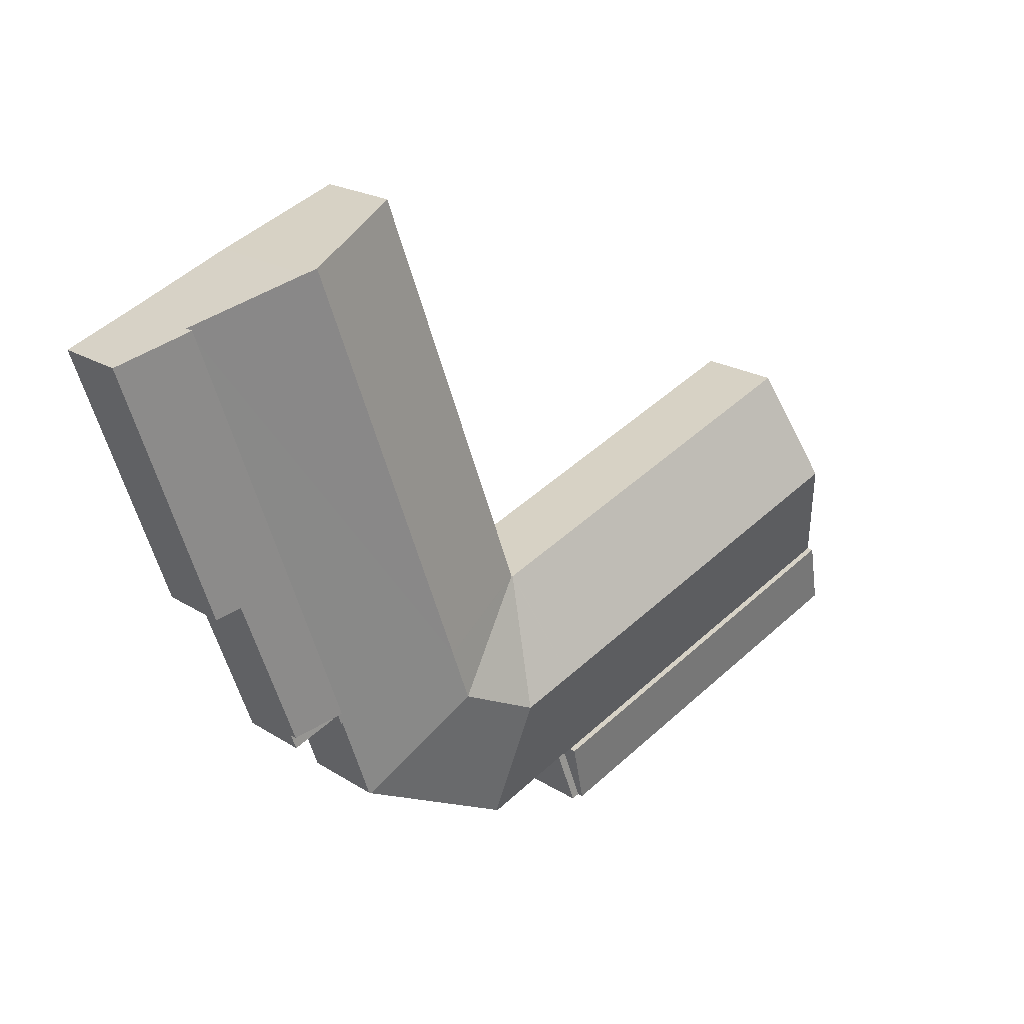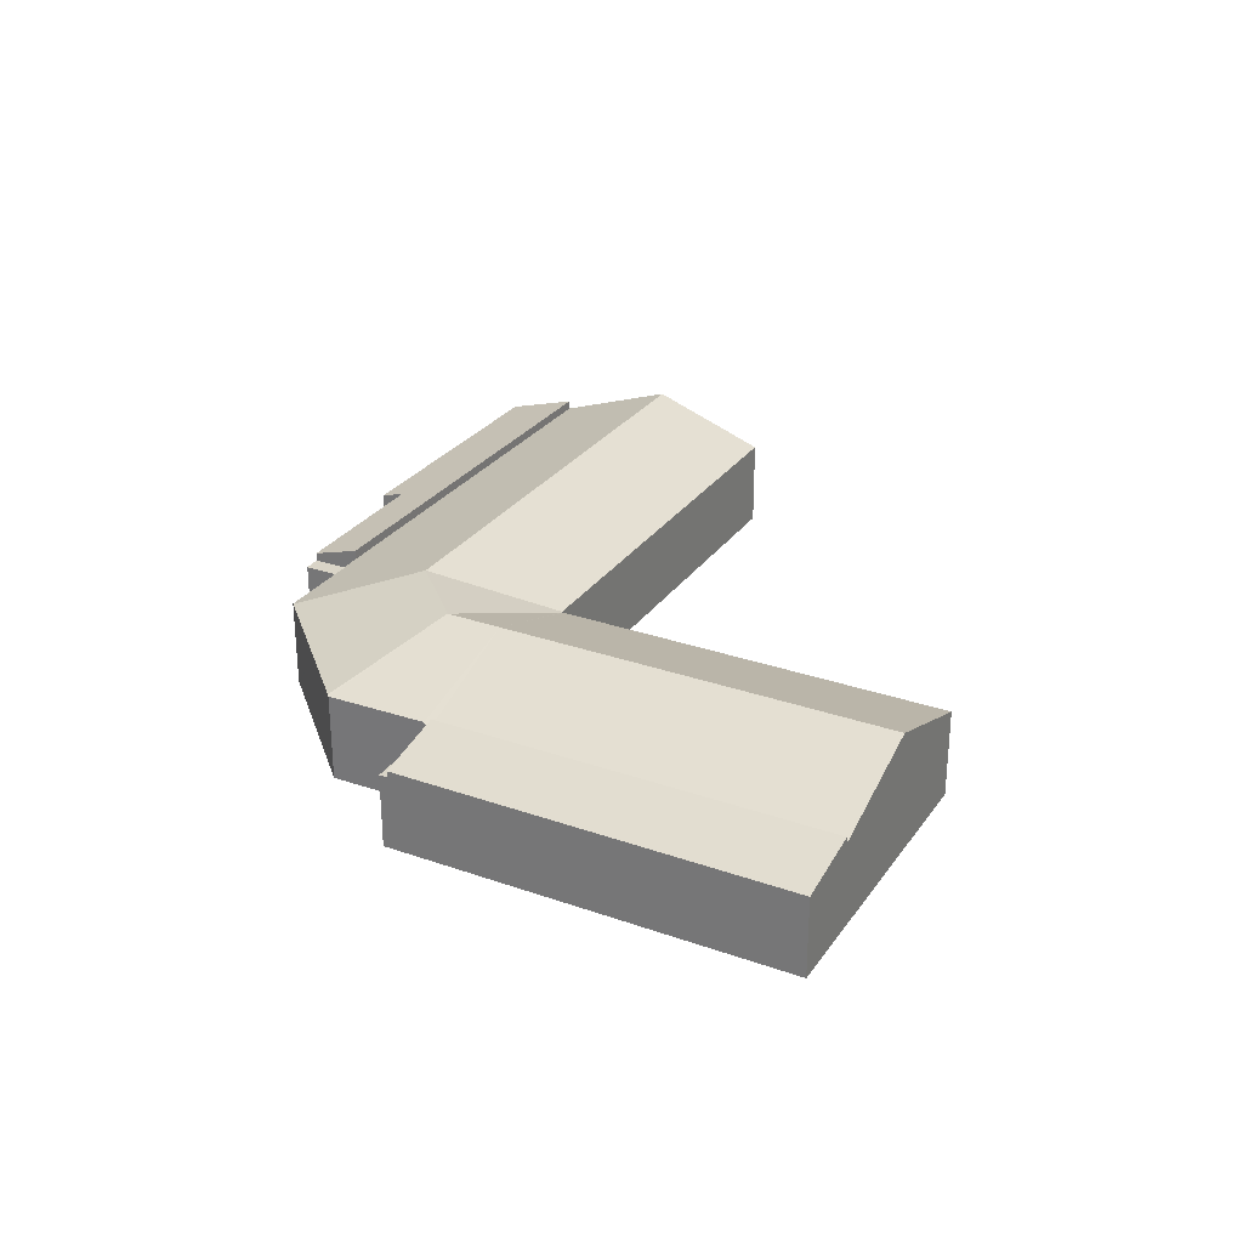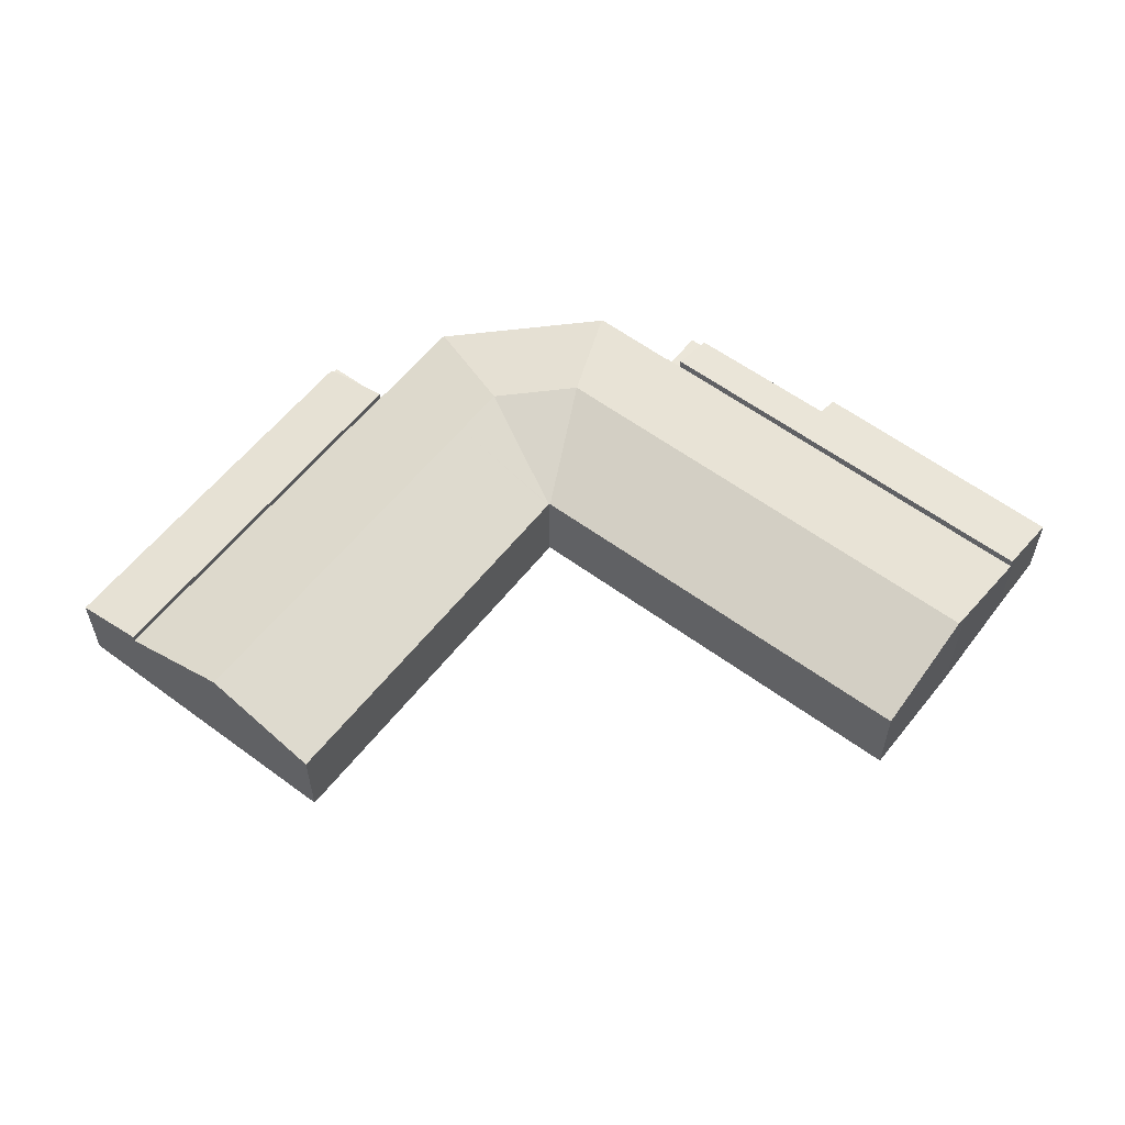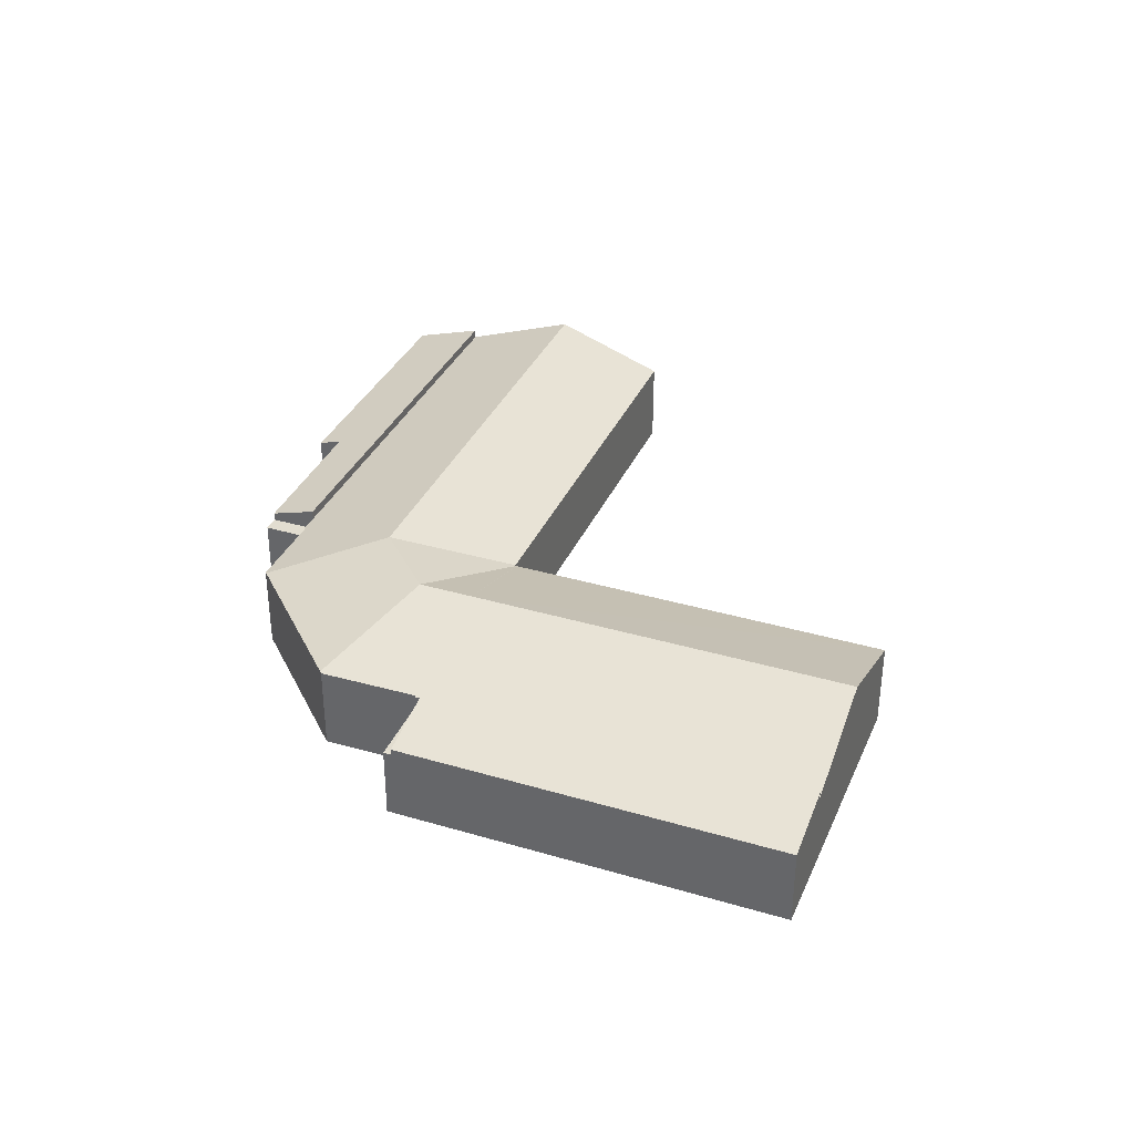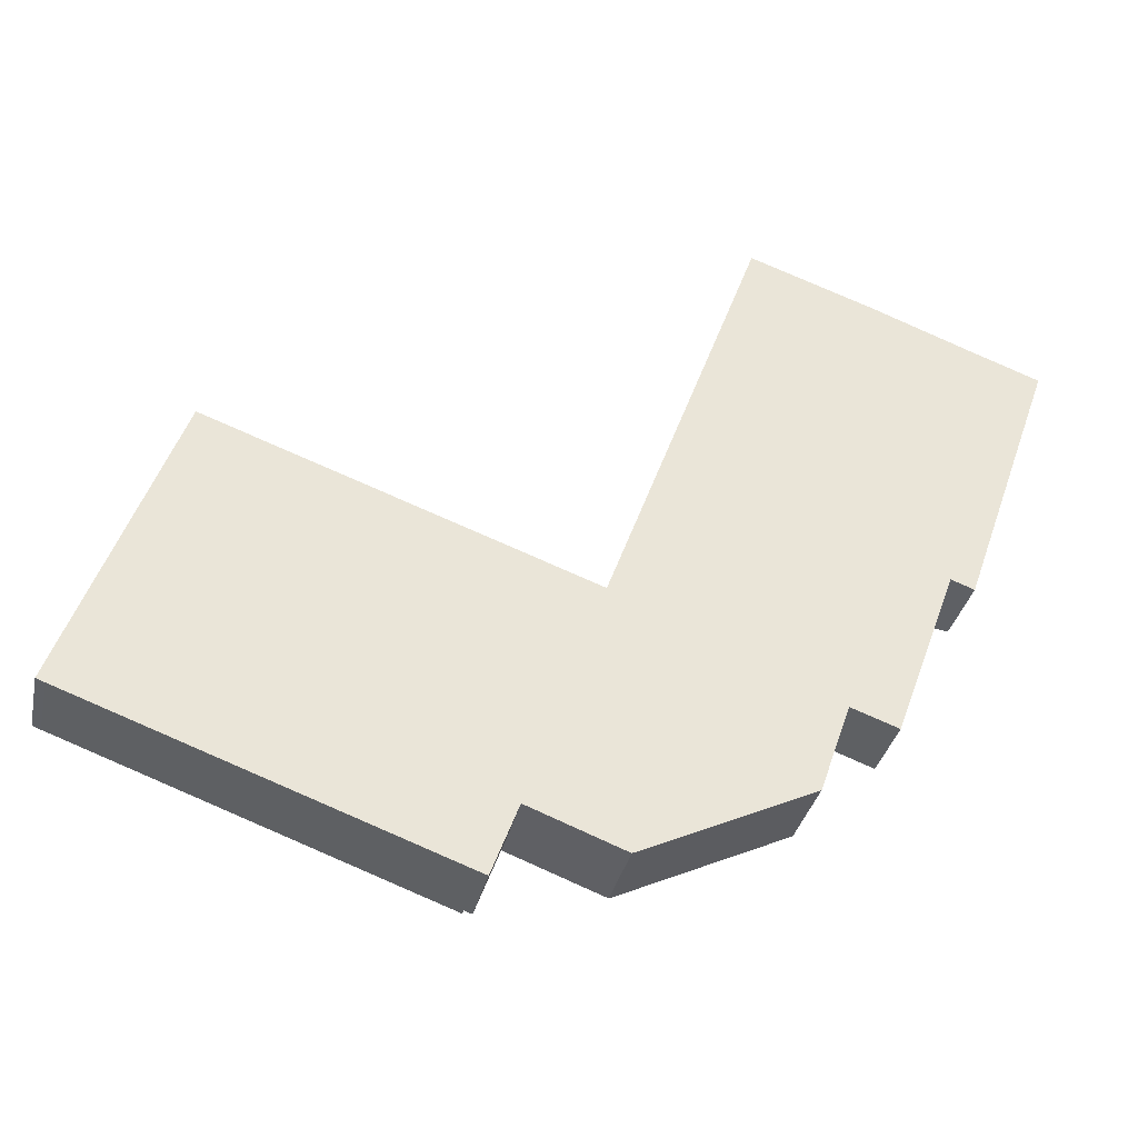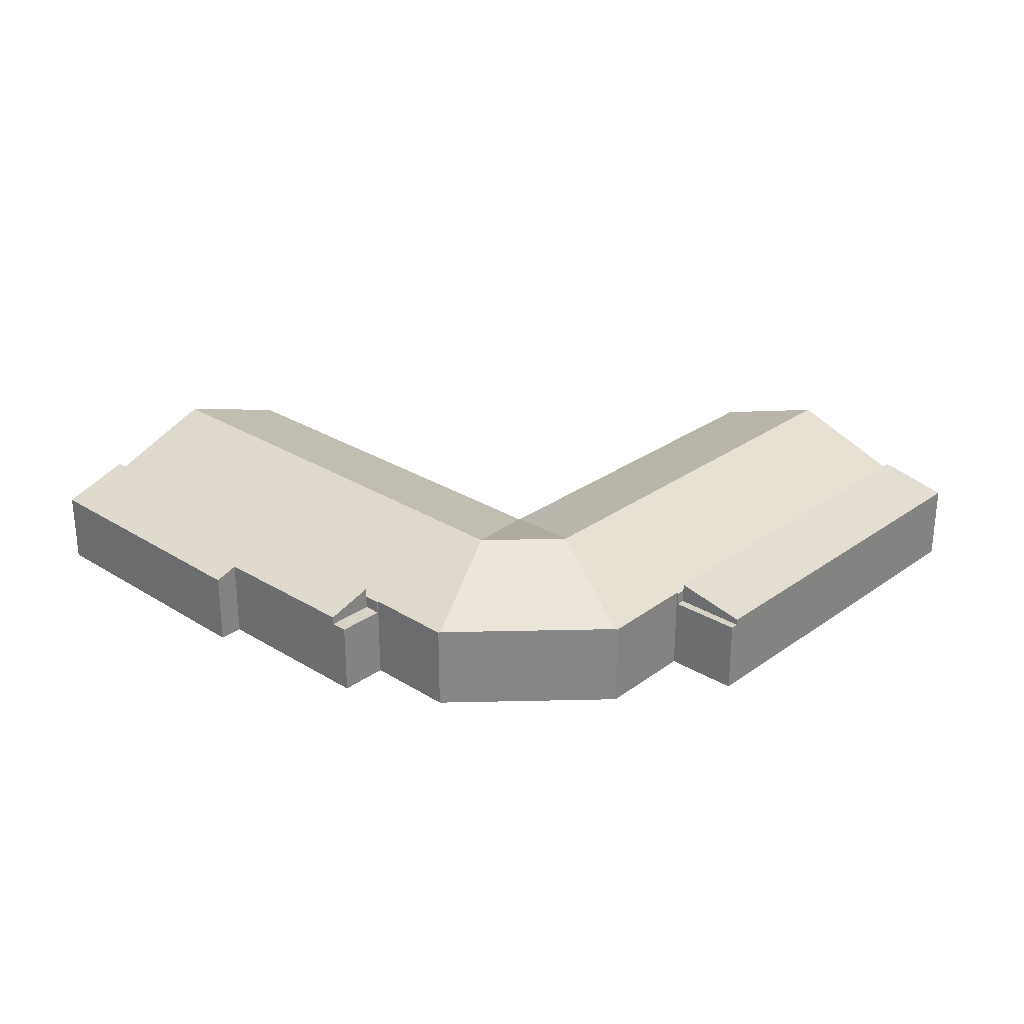
<metadata>
{"format":"obj","ext":"obj","renderer":"f3d","projection":"perspective","resolution":1024,"background":"white","views":[{"elev":20.5,"azim":138.9,"up":"+Z"},{"elev":28.4,"azim":-131.9,"up":"+Y"},{"elev":57.6,"azim":-32.4,"up":"+Y"},{"elev":35.2,"azim":-138.5,"up":"+Y"},{"elev":-33.7,"azim":-12.2,"up":"+Z"},{"elev":28.0,"azim":153.0,"up":"+Y"}]}
</metadata>
<code>
v  27.23 6.059 3.029
v  31.72 4.11 -1.289
v  31.64 4.132 -1.327
v  33.17 4.118 2.823
v  28.12 6.059 5.507
v  33.49 4.099 3.554
v  40.46 4.105 23.03
v  35.19 6.052 25.03
v  35.72 5.859 24.84
v  33.22 4.099 2.803
v  23.3 6.059 1.192
v  26.9 4.132 -3.537
v  23.83 4.132 -4.97
v  29.01 4.132 -2.553
v  18.84 4.097 -3.242
v  19.25 4.126 -3.311
v  19.22 4.099 -3.385
v  23.72 4.102 -5.021
v  19.79 4.123 -3.517
v  20.8 6.061 2.109
v  1.183 4.101 3.23
v  3.134 6.056 8.559
v  5.051 4.135 13.79
v  22.72 4.131 7.366
v  22.76 4.133 7.35
v  22.81 4.146 7.332
v  22.83 4.133 7.383
v  22.85 4.133 7.426
v  29.97 4.14 26.87
v  33.17 -1.729e-16 2.823
v  33.22 -1.716e-16 2.803
v  23.72 3.074e-16 -5.021
v  19.79 2.154e-16 -3.517
v  19.25 2.027e-16 -3.311
v  19.22 2.073e-16 -3.385
v  1.183 -1.978e-16 3.23
v  18.84 1.985e-16 -3.242
v  31.72 7.893e-17 -1.289
v  40.46 -1.41e-15 23.03
v  33.49 -2.176e-16 3.554
v  31.64 8.126e-17 -1.327
v  29.01 1.563e-16 -2.553
v  26.9 2.166e-16 -3.537
v  23.83 3.043e-16 -4.97
v  3.134 -5.241e-16 8.559
v  5.051 -8.446e-16 13.79
v  22.81 -4.49e-16 7.332
v  22.83 -4.521e-16 7.383
v  29.97 -1.645e-15 26.87
v  22.85 -4.547e-16 7.426
v  22.72 -4.51e-16 7.366
v  22.76 -4.501e-16 7.35
v  35.19 -1.532e-15 25.03
v  35.72 -1.521e-15 24.84
v  18.84 3.482 -3.242
v  17.68 3.482 -6.481
v  17.65 3.482 -6.473
v  18.02 3.482 -6.606
v  19.22 3.482 -3.385
v  18.02 4.045e-16 -6.606
v  17.65 3.964e-16 -6.473
v  17.68 3.968e-16 -6.481
v  35.37 3.482 2.021
v  33.49 3.482 3.554
v  35.64 3.482 2.772
v  33.22 3.482 2.803
v  35.64 -1.697e-16 2.772
v  35.37 -1.238e-16 2.021
v  33.49 4.537 3.554
v  38.27 3.848 9.923
v  35.64 3.867 2.772
v  40.46 4.537 23.03
v  40.93 4.391 22.85
v  43.68 3.532 21.83
v  39.35 3.511 9.523
v  43.68 -1.337e-15 21.83
v  40.93 -1.399e-15 22.85
v  39.35 -5.831e-16 9.523
v  38.27 -6.076e-16 9.923
v  0.414 3.779 -0.152
v  18.84 4.43 -3.242
v  17.65 3.779 -6.473
v  1.183 4.43 3.23
v  0.381 3.779 -0.14
v  0 3.779 2.314e-16
v  0.416 4.008 1.136
v  0.416 -6.956e-17 1.136
v  0 0 0
v  0.414 9.307e-18 -0.152
v  0.381 8.573e-18 -0.14
g defaultobject
f 1 2 3
f 2 1 4
f 4 1 5
f 4 5 6
f 6 5 7
f 7 5 8
f 7 8 9
f 6 10 4
f 11 12 13
f 12 11 14
f 14 11 3
f 3 11 1
f 15 16 17
f 18 11 13
f 11 18 19
f 11 19 16
f 11 16 20
f 20 16 15
f 20 15 21
f 20 21 22
f 23 20 22
f 20 23 24
f 20 24 25
f 1 26 27
f 26 1 11
f 11 25 26
f 11 20 25
f 27 5 1
f 5 27 28
f 5 28 29
f 5 29 8
f 10 30 4
f 30 10 31
f 32 19 18
f 19 32 33
f 19 33 16
f 16 33 34
f 35 15 17
f 15 35 21
f 21 35 36
f 36 35 37
f 30 2 4
f 2 30 38
f 34 17 16
f 17 34 35
f 39 6 7
f 6 39 40
f 6 40 10
f 10 40 31
f 38 3 2
f 3 38 14
f 14 38 12
f 12 38 41
f 12 41 42
f 12 42 13
f 13 42 43
f 13 43 44
f 13 44 18
f 18 44 32
f 36 22 21
f 22 36 45
f 22 45 23
f 23 45 46
f 47 27 26
f 27 47 48
f 48 28 27
f 28 48 29
f 29 48 49
f 49 48 50
f 46 24 23
f 24 46 51
f 24 51 25
f 25 51 26
f 26 51 47
f 47 51 52
f 49 8 29
f 8 49 53
f 8 53 9
f 9 53 54
f 54 7 9
f 7 54 39
f 53 39 54
f 39 53 49
f 39 49 40
f 40 49 50
f 40 50 31
f 31 50 48
f 31 48 47
f 31 47 52
f 31 52 51
f 31 51 46
f 31 46 30
f 30 46 45
f 30 45 38
f 38 45 42
f 42 45 36
f 42 36 43
f 43 36 34
f 43 34 44
f 34 36 37
f 34 37 35
f 34 32 44
f 32 34 33
f 55 56 57
f 56 55 58
f 58 55 59
f 37 59 55
f 59 37 35
f 35 58 59
f 58 35 60
f 60 56 58
f 56 60 57
f 57 60 61
f 61 60 62
f 61 55 57
f 55 61 37
f 61 35 37
f 35 61 62
f 35 62 60
f 63 64 65
f 64 63 66
f 31 64 66
f 64 31 40
f 40 65 64
f 65 40 67
f 67 63 65
f 63 67 68
f 68 66 63
f 66 68 31
f 31 67 40
f 67 31 68
f 69 70 71
f 70 69 72
f 70 72 73
f 70 73 74
f 74 75 70
f 39 73 72
f 73 39 74
f 74 39 76
f 76 39 77
f 76 75 74
f 75 76 78
f 70 67 71
f 67 70 79
f 75 79 70
f 79 75 78
f 71 40 69
f 40 71 67
f 40 72 69
f 72 40 39
f 40 77 39
f 77 40 76
f 76 40 79
f 79 40 67
f 78 76 79
f 80 81 82
f 81 80 83
f 83 80 84
f 83 84 85
f 83 85 86
f 86 36 83
f 36 86 85
f 36 85 87
f 87 85 88
f 36 81 83
f 81 36 37
f 37 82 81
f 82 37 61
f 61 80 82
f 80 61 89
f 80 89 84
f 84 89 85
f 85 89 88
f 88 89 90
f 87 37 36
f 37 87 88
f 37 88 90
f 37 90 89
f 37 89 61

</code>
